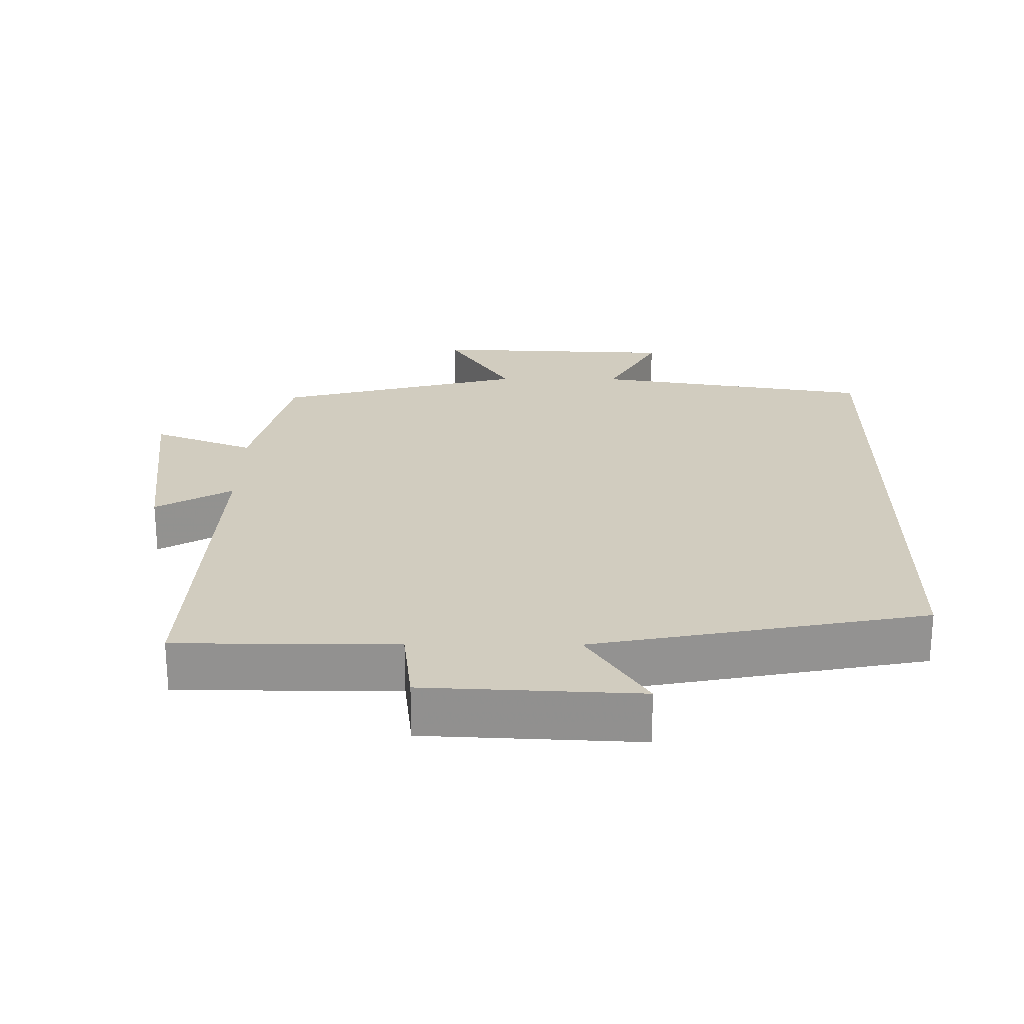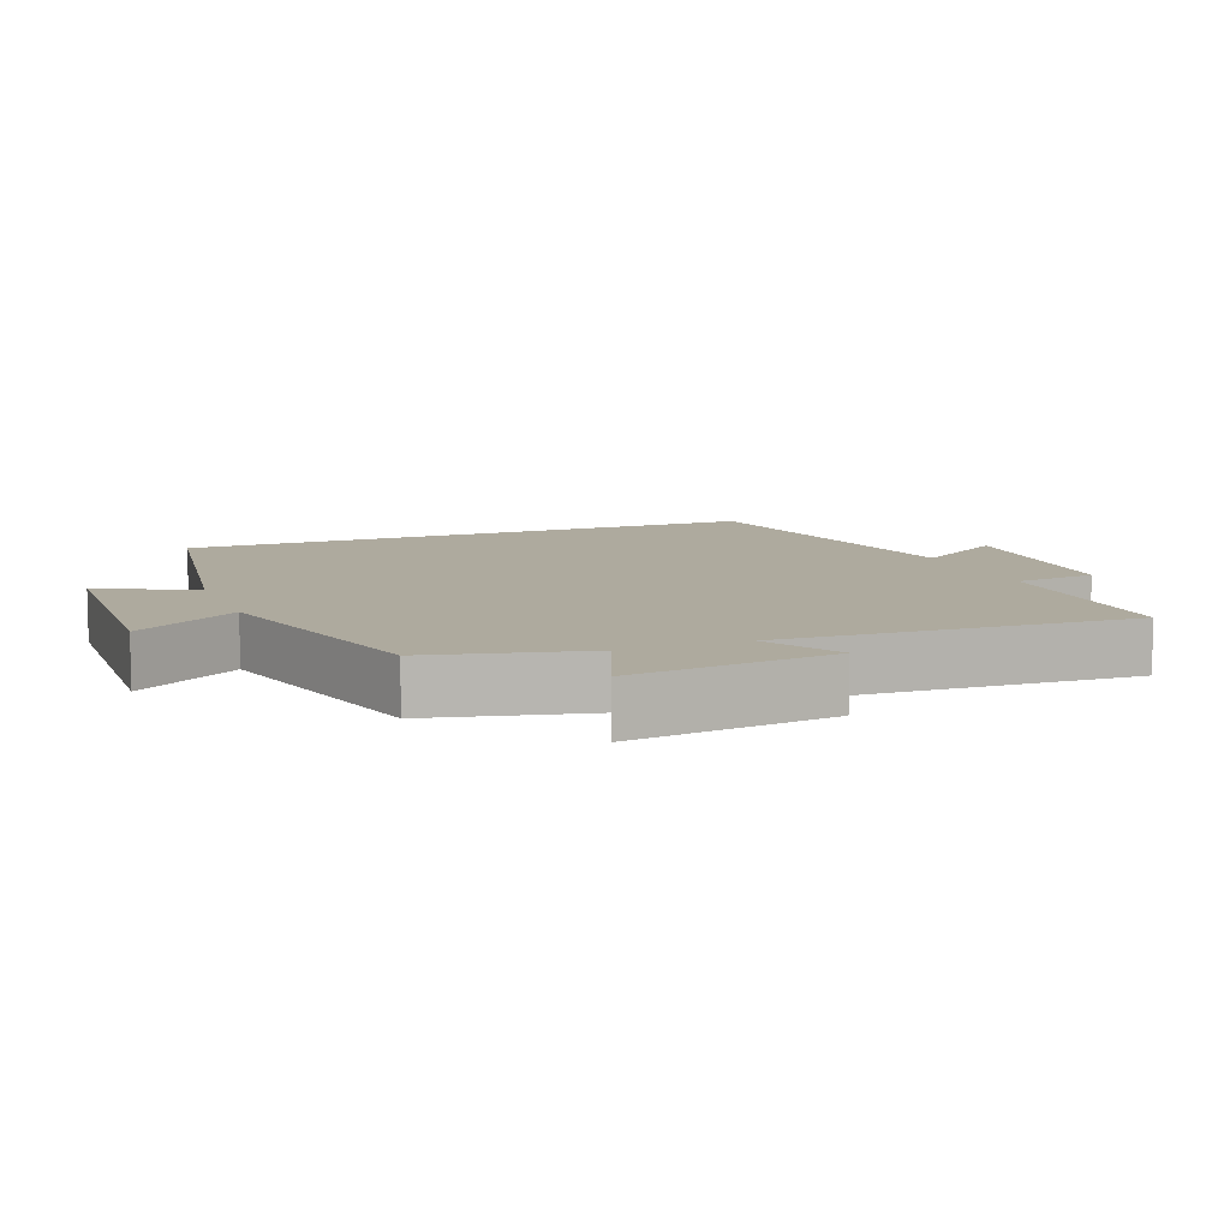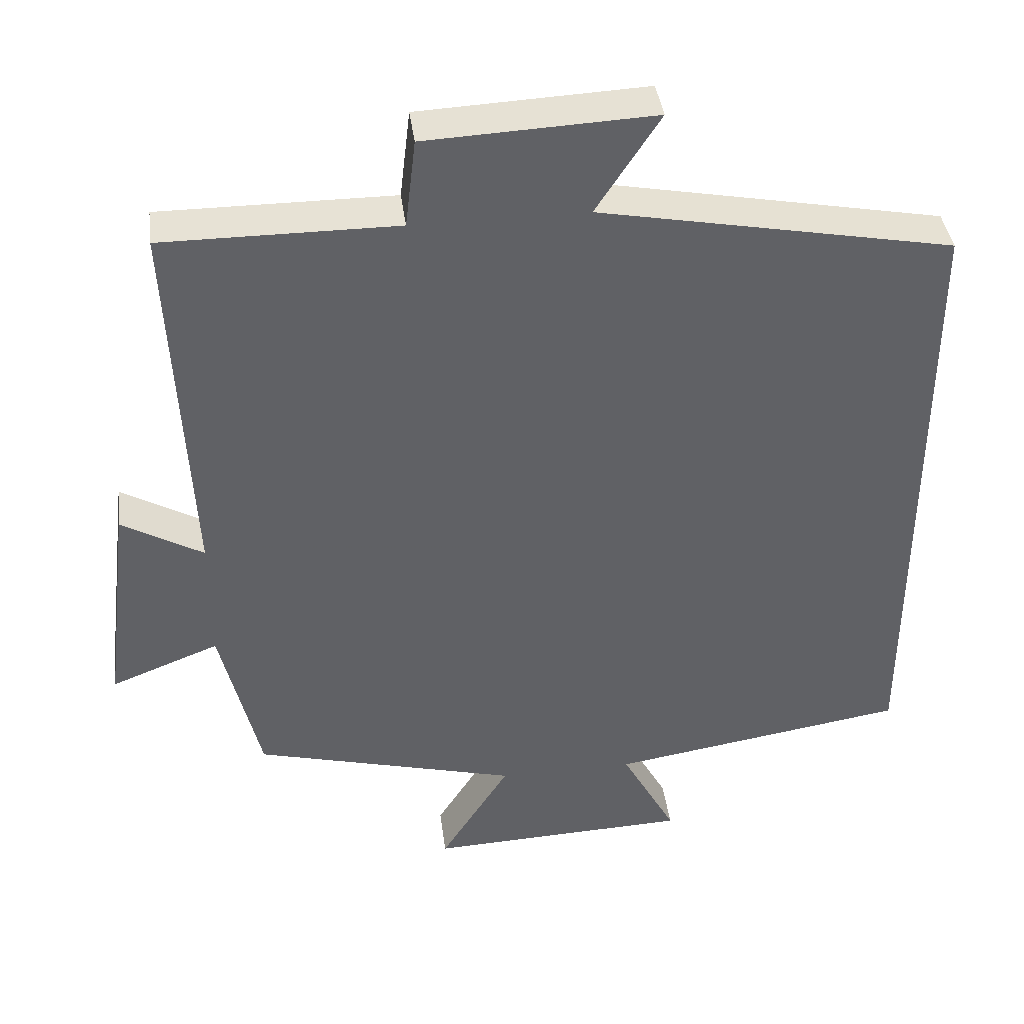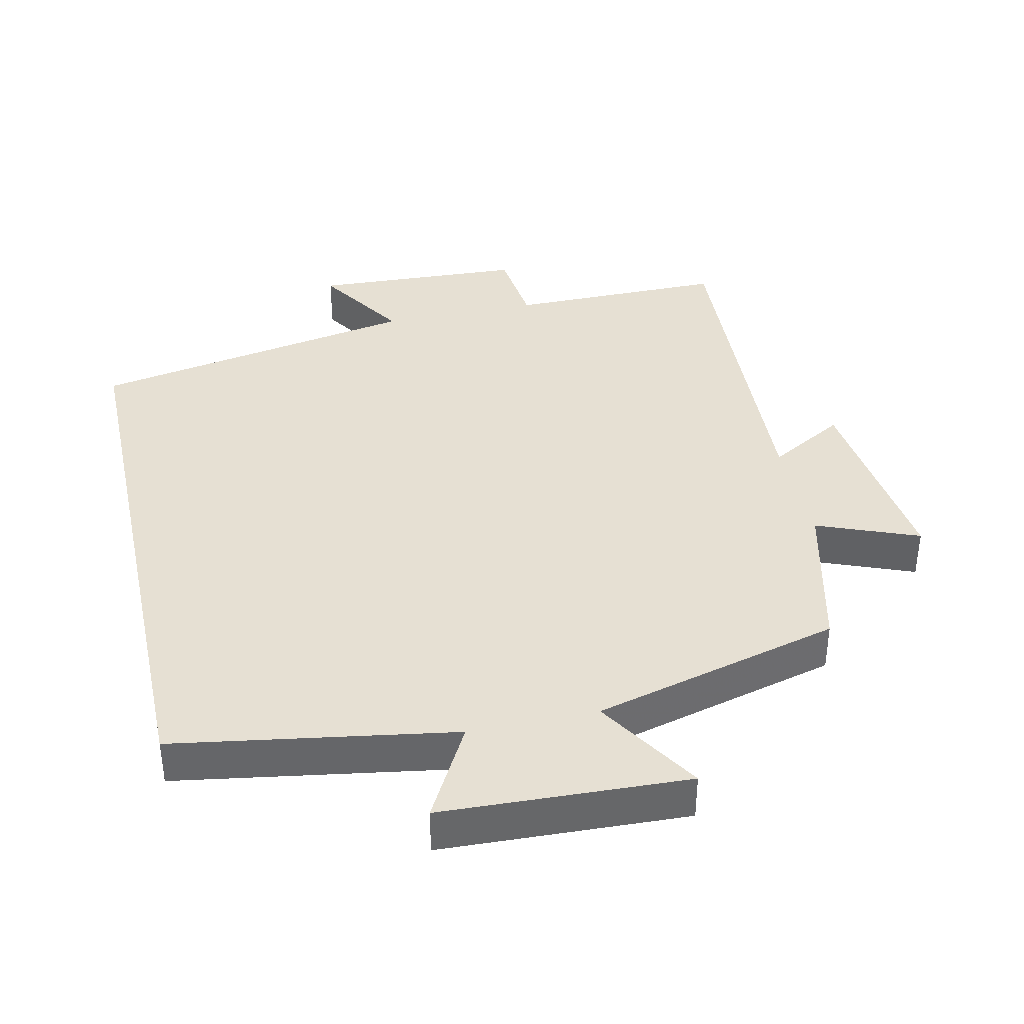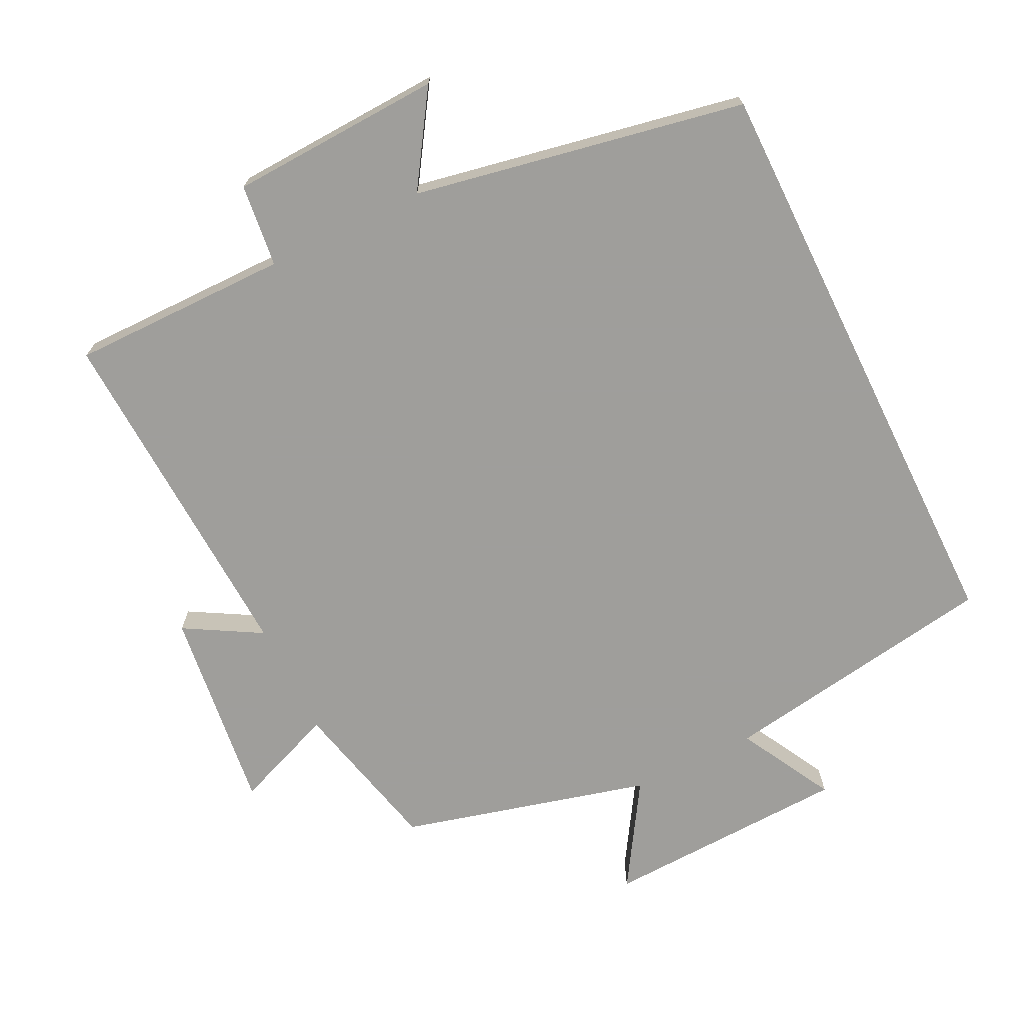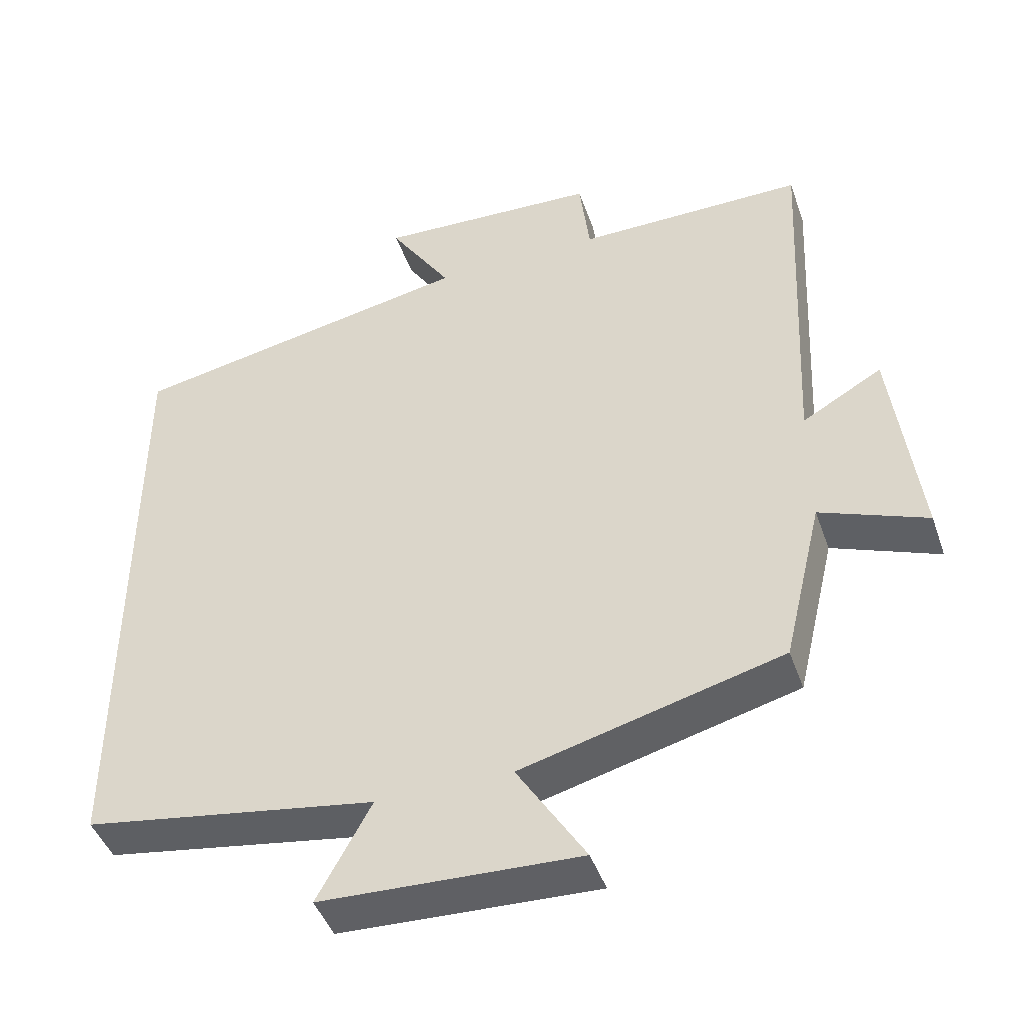
<metadata>
{"format":"obj","ext":"obj","renderer":"f3d","projection":"perspective","resolution":1024,"background":"white","views":[{"elev":23.9,"azim":0.5,"up":"+Y"},{"elev":9.2,"azim":-111.4,"up":"+Y"},{"elev":40.1,"azim":-7.4,"up":"+Z"},{"elev":38.5,"azim":167.7,"up":"+Y"},{"elev":-70.8,"azim":26.2,"up":"+Y"},{"elev":-44.9,"azim":-161.1,"up":"+Z"}]}
</metadata>
<code>
v -0.525 0.07 0.501
v -0.21 0.07 0.5
v -0.196 0.07 0.619
v 0.11 0.07 0.633
v 0.024 0.07 0.5
v 0.5 0.07 0.409
v 0.5 0.07 -0.436
v 0.098 0.07 -0.5
v 0.172 0.07 -0.636
v -0.182 0.07 -0.65
v -0.088 0.07 -0.5
v -0.446 0.07 -0.406
v -0.5 0.07 -0.18
v -0.646 0.07 -0.237
v -0.61 0.07 0.057
v -0.5 0.07 -0.006
v -0.525 0 0.501
v -0.21 0 0.5
v -0.196 0 0.619
v 0.11 0 0.633
v 0.024 0 0.5
v 0.5 0 0.409
v 0.5 0 -0.436
v 0.098 0 -0.5
v 0.172 0 -0.636
v -0.182 0 -0.65
v -0.088 0 -0.5
v -0.446 0 -0.406
v -0.5 0 -0.18
v -0.646 0 -0.237
v -0.61 0 0.057
v -0.5 0 -0.006
f 13 14 15 16
f 11 12 13 16
f 11 16 1 2
f 8 9 10 11
f 5 6 7 8
f 5 8 11 2
f 2 3 4 5
f 32 31 30 29
f 32 29 28 27
f 18 17 32 27
f 27 26 25 24
f 24 23 22 21
f 18 27 24 21
f 21 20 19 18
f 1 17 18 2
f 2 18 19 3
f 3 19 20 4
f 4 20 21 5
f 5 21 22 6
f 6 22 23 7
f 7 23 24 8
f 8 24 25 9
f 9 25 26 10
f 10 26 27 11
f 11 27 28 12
f 12 28 29 13
f 13 29 30 14
f 14 30 31 15
f 15 31 32 16
f 16 32 17 1

</code>
